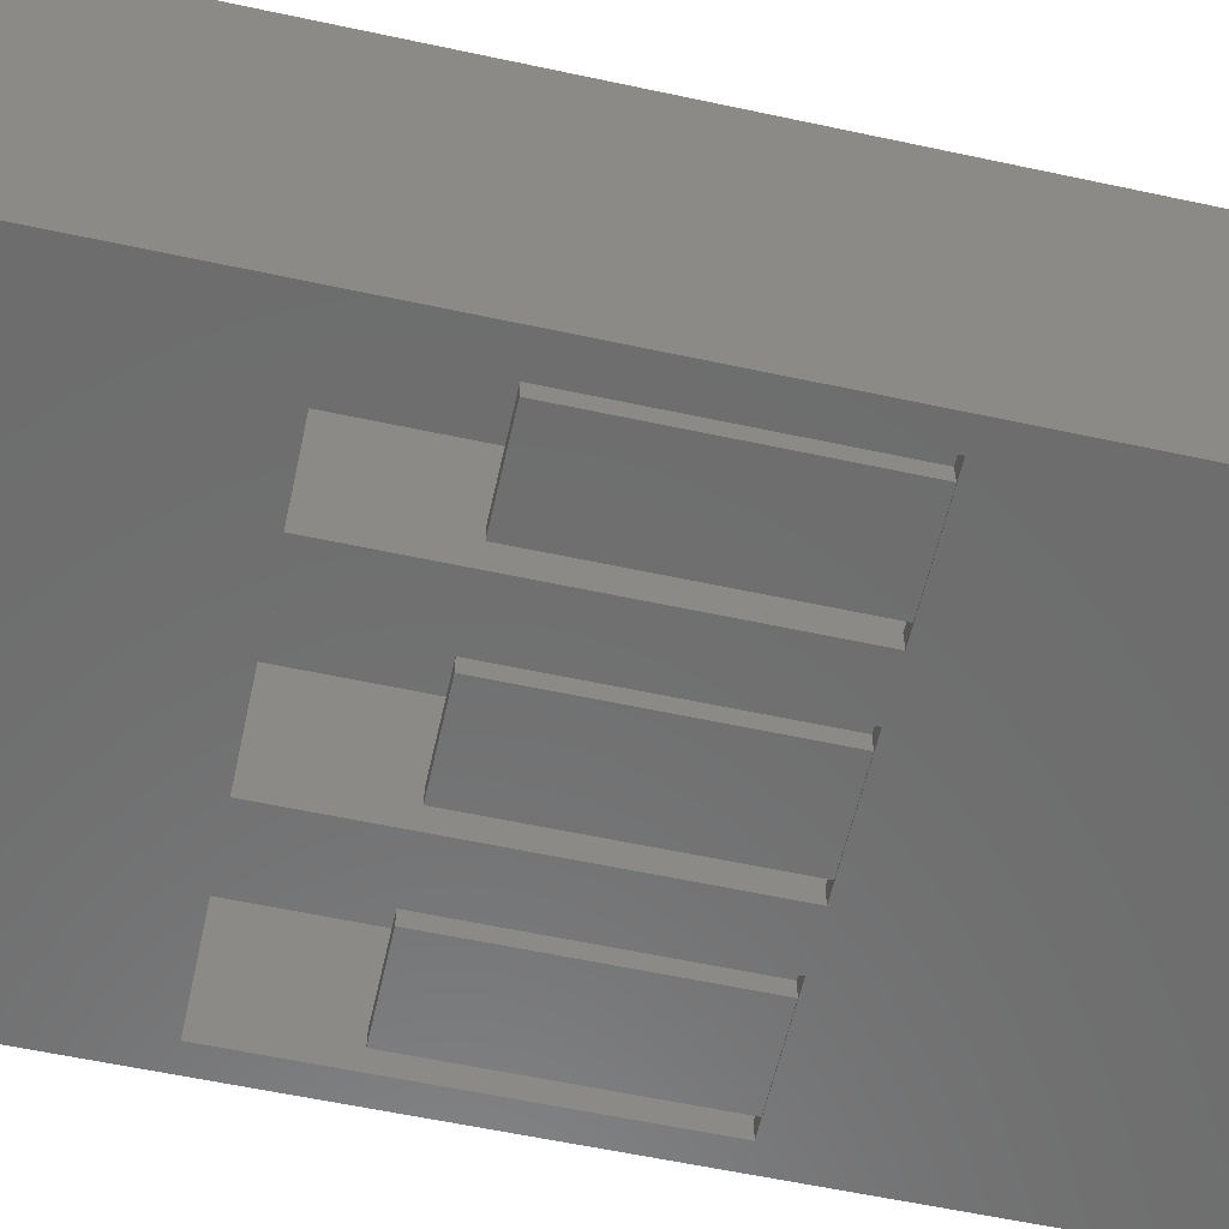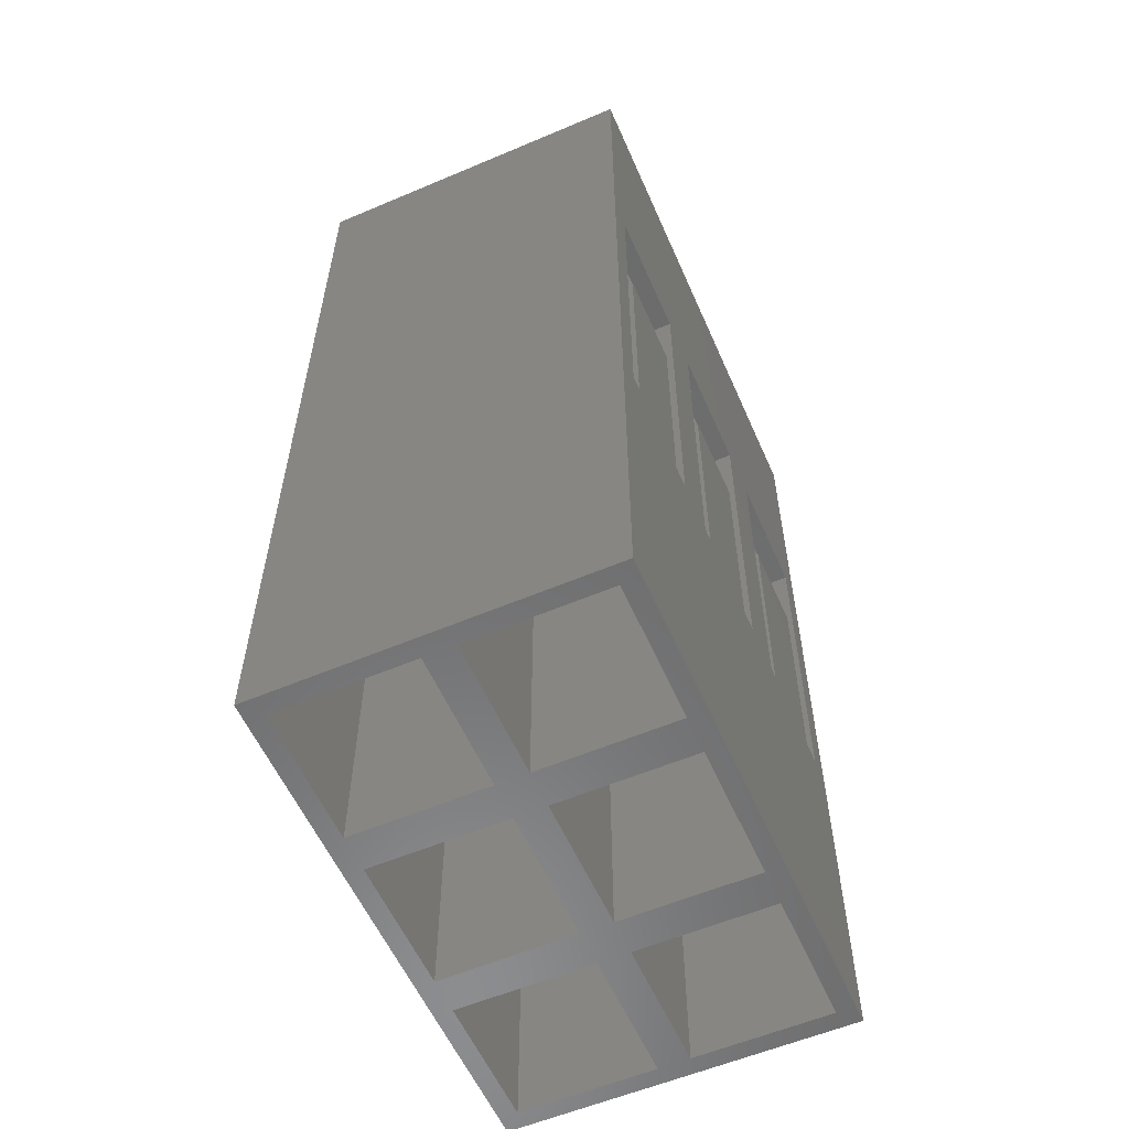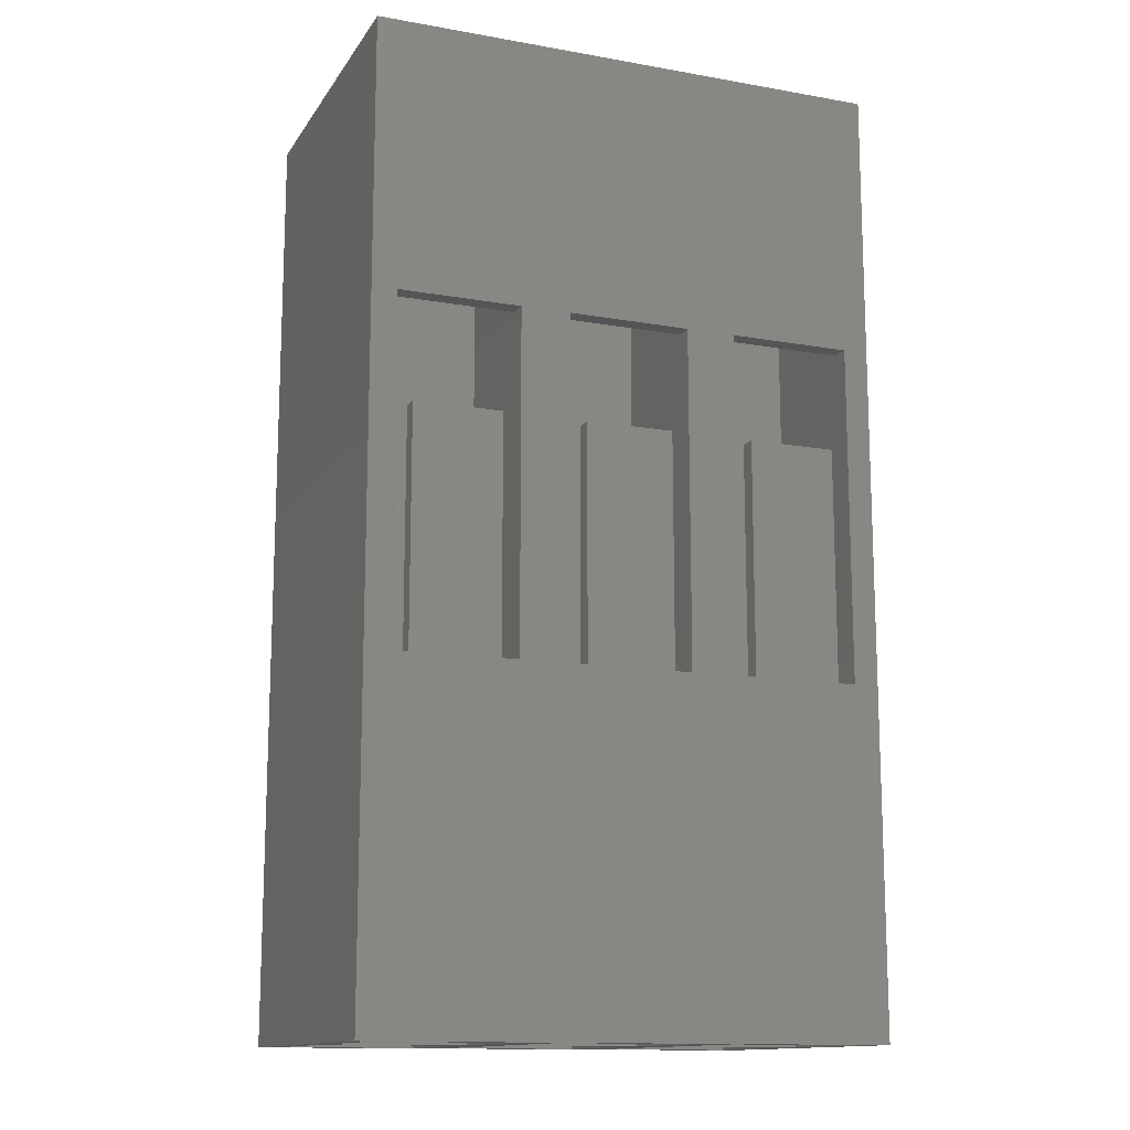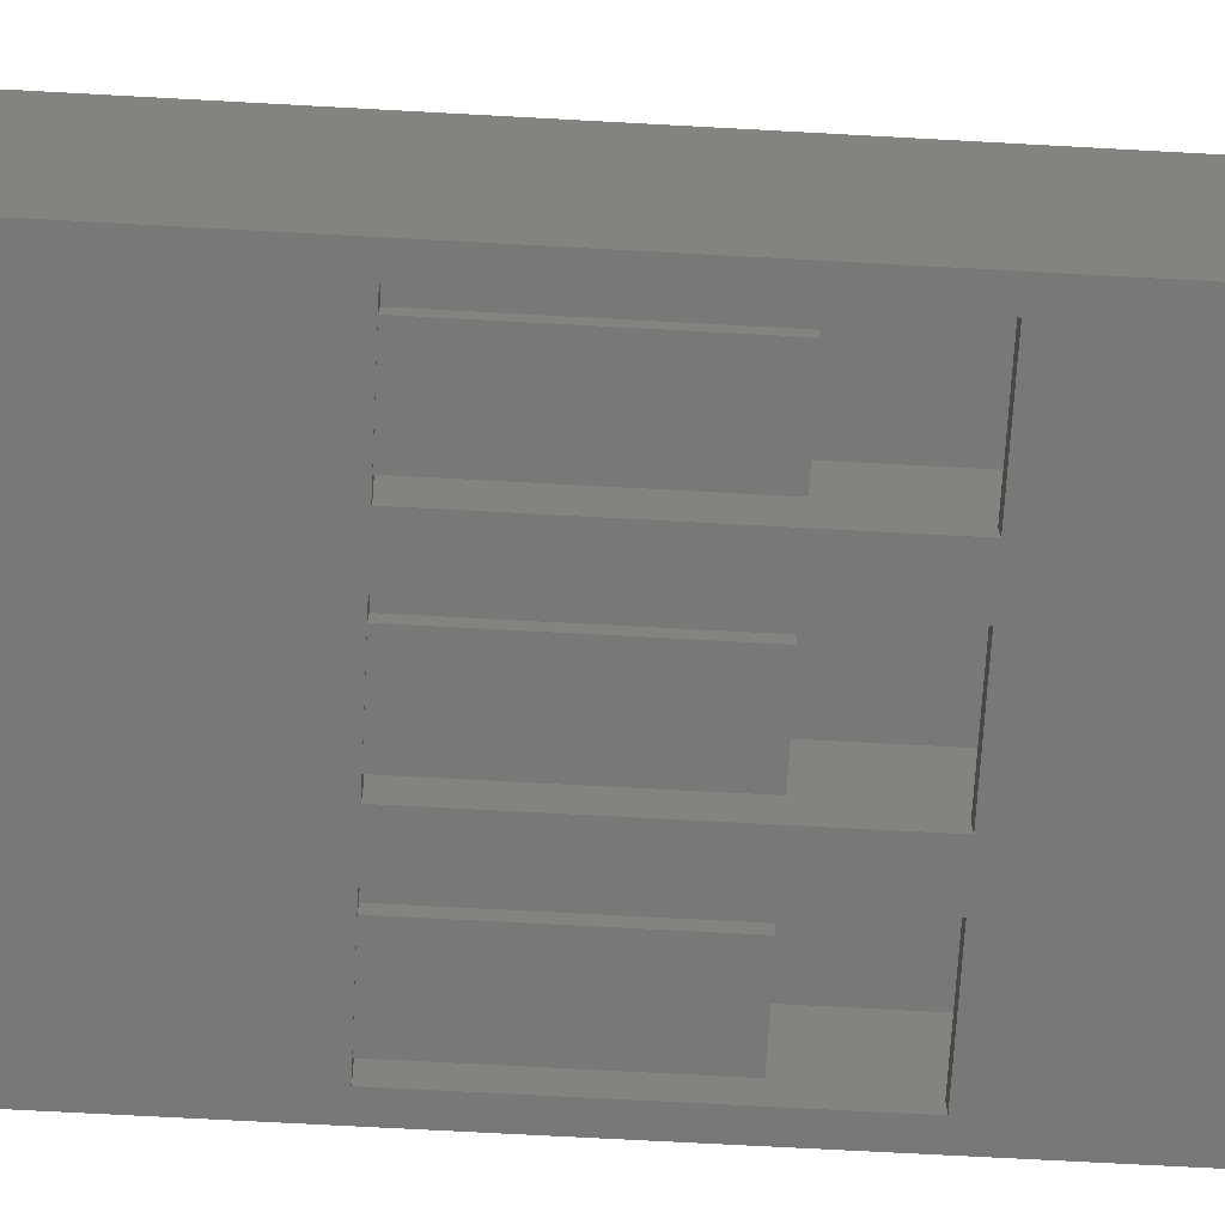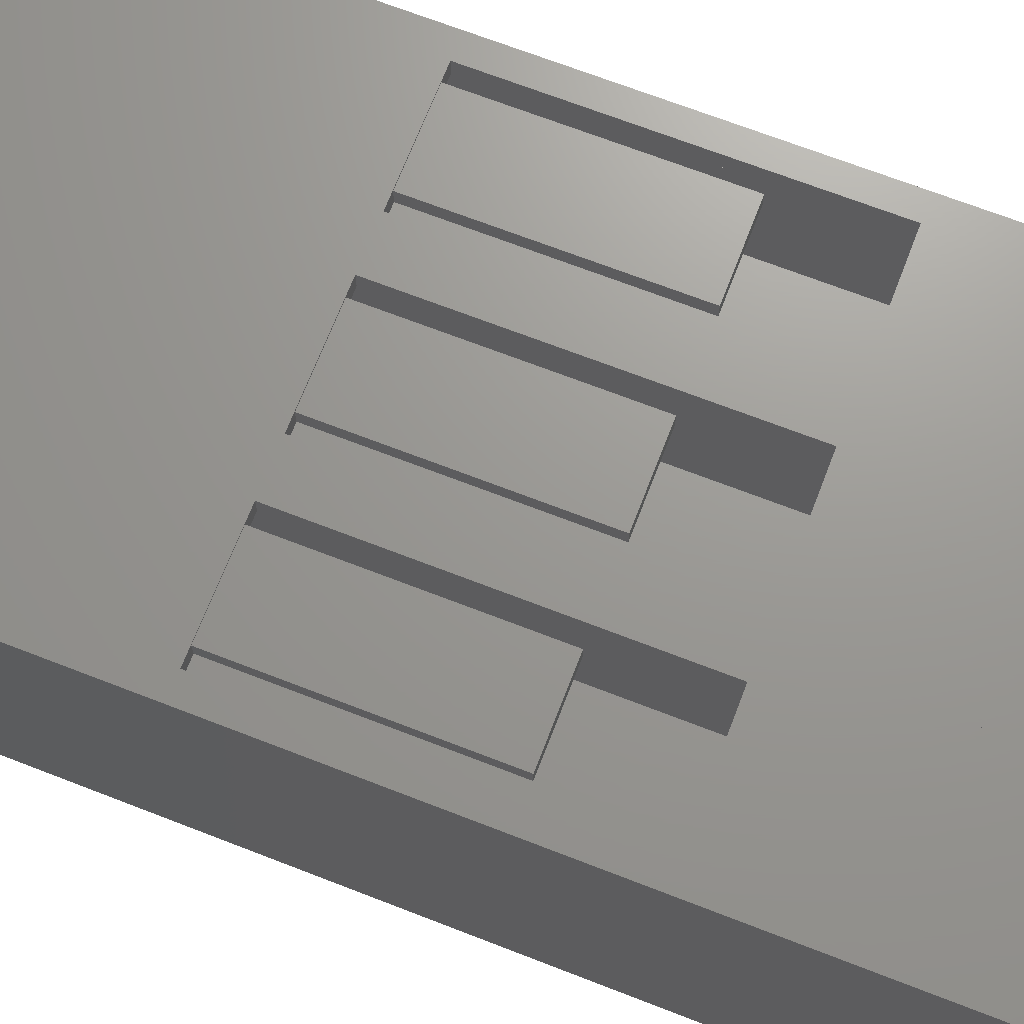
<metadata>
{"format":"stl","ext":"stl","renderer":"f3d","projection":"perspective","resolution":1024,"background":"white","views":[{"elev":-59.0,"azim":-102.5,"up":"+Z"},{"elev":-57.8,"azim":-66.3,"up":"+Y"},{"elev":-13.5,"azim":-21.6,"up":"+Y"},{"elev":-71.2,"azim":86.9,"up":"+Z"},{"elev":69.8,"azim":111.2,"up":"+Z"}]}
</metadata>
<code>
# stl→obj: 244 verts, 540 faces
v 4.959e-07 0 4.959e-07
v 4.959e-07 14 5
v 4.959e-07 14 4.959e-07
v 4.959e-07 0 5
v 0.27 0 4.73
v 2.54 0 5
v 0.27 0 2.73
v 0.27 0 2.27
v 2.27 0 2.73
v 0.27 0 0.27
v 2.27 0 0.27
v 2.27 0 4.73
v 2.27 0 2.27
v 2.54 0 4.959e-07
v 2.54 14 4.959e-07
v 2.54 14 5
v 2.205 14 4.665
v 2.205 14 2.795
v 2.205 14 2.205
v 0.3352 14 2.795
v 2.205 14 0.3352
v 0.3352 14 0.3352
v 0.3352 14 4.665
v 0.3352 14 2.205
v 2.17 5 4.959e-07
v 0.37 5 4.959e-07
v 2.17 10 4.959e-07
v 0.37 10 4.959e-07
v 0.27 13 0.27
v 0.27 13 2.27
v 2.27 13 2.27
v 2.27 13 0.27
v 0.7043 13 1.836
v 0.7043 13 0.7043
v 1.836 13 0.7043
v 1.836 13 1.836
v 0.62 5 0.27
v 1.92 5 0.27
v 1.92 8.45 0.27
v 0.62 8.45 0.27
v 1.92 3.95 0.27
v 0.62 3.95 0.27
v 0.37 5 0.27
v 2.17 5 0.27
v 2.17 10 0.27
v 0.37 10 0.27
v 0.7043 13.85 0.7043
v 0.7043 13.85 1.836
v 1.836 13.85 1.836
v 1.836 13.85 0.7043
v 1.92 5 0.02
v 0.62 5 0.02
v 0.62 8.45 0.02
v 1.92 8.45 0.02
v 2.81 0 4.73
v 5.08 0 5
v 2.81 0 2.73
v 2.81 0 2.27
v 4.81 0 2.73
v 2.81 0 0.27
v 4.81 0 0.27
v 4.81 0 4.73
v 4.81 0 2.27
v 5.08 0 4.959e-07
v 5.08 14 4.959e-07
v 5.08 14 5
v 4.745 14 4.665
v 4.745 14 2.795
v 4.745 14 2.205
v 2.875 14 2.795
v 4.745 14 0.3352
v 2.875 14 0.3352
v 2.875 14 4.665
v 2.875 14 2.205
v 4.71 5 4.959e-07
v 2.91 5 4.959e-07
v 4.71 10 4.959e-07
v 2.91 10 4.959e-07
v 2.81 13 0.27
v 2.81 13 2.27
v 4.81 13 2.27
v 4.81 13 0.27
v 3.244 13 1.836
v 3.244 13 0.7043
v 4.376 13 0.7043
v 4.376 13 1.836
v 3.16 5 0.27
v 4.46 5 0.27
v 4.46 8.45 0.27
v 3.16 8.45 0.27
v 4.46 3.95 0.27
v 3.16 3.95 0.27
v 2.91 5 0.27
v 4.71 5 0.27
v 4.71 10 0.27
v 2.91 10 0.27
v 3.244 13.85 0.7043
v 3.244 13.85 1.836
v 4.376 13.85 1.836
v 4.376 13.85 0.7043
v 4.46 5 0.02
v 3.16 5 0.02
v 3.16 8.45 0.02
v 4.46 8.45 0.02
v 5.35 0 4.73
v 7.62 0 5
v 5.35 0 2.73
v 5.35 0 2.27
v 7.35 0 2.73
v 5.35 0 0.27
v 7.35 0 0.27
v 7.35 0 4.73
v 7.35 0 2.27
v 7.62 0 4.959e-07
v 7.62 14 4.959e-07
v 7.62 14 5
v 7.285 14 4.665
v 7.285 14 2.795
v 7.285 14 2.205
v 5.415 14 2.795
v 7.285 14 0.3352
v 5.415 14 0.3352
v 5.415 14 4.665
v 5.415 14 2.205
v 7.25 5 4.959e-07
v 5.45 5 4.959e-07
v 7.25 10 4.959e-07
v 5.45 10 4.959e-07
v 5.35 13 0.27
v 5.35 13 2.27
v 7.35 13 2.27
v 7.35 13 0.27
v 5.784 13 1.836
v 5.784 13 0.7043
v 6.916 13 0.7043
v 6.916 13 1.836
v 5.7 5 0.27
v 7 5 0.27
v 7 8.45 0.27
v 5.7 8.45 0.27
v 7 3.95 0.27
v 5.7 3.95 0.27
v 5.45 5 0.27
v 7.25 5 0.27
v 7.25 10 0.27
v 5.45 10 0.27
v 5.784 13.85 0.7043
v 5.784 13.85 1.836
v 6.916 13.85 1.836
v 6.916 13.85 0.7043
v 7 5 0.02
v 5.7 5 0.02
v 5.7 8.45 0.02
v 7 8.45 0.02
v 2.17 5 5
v 2.17 10 5
v 0.37 10 5
v 0.37 5 5
v 2.27 13 4.73
v 2.27 13 2.73
v 0.27 13 2.73
v 0.27 13 4.73
v 0.7043 13 4.296
v 0.7043 13 3.164
v 1.836 13 3.164
v 1.836 13 4.296
v 0.62 5 4.73
v 1.92 5 4.73
v 1.92 3.95 4.73
v 0.62 3.95 4.73
v 1.92 8.45 4.73
v 0.62 8.45 4.73
v 2.17 5 4.73
v 0.37 5 4.73
v 2.17 10 4.73
v 0.37 10 4.73
v 1.836 13.85 4.296
v 1.836 13.85 3.164
v 0.7043 13.85 3.164
v 0.7043 13.85 4.296
v 1.92 5 4.98
v 0.62 5 4.98
v 1.92 8.45 4.98
v 0.62 8.45 4.98
v 4.71 5 5
v 4.71 10 5
v 2.91 10 5
v 2.91 5 5
v 4.81 13 4.73
v 4.81 13 2.73
v 2.81 13 2.73
v 2.81 13 4.73
v 3.244 13 4.296
v 3.244 13 3.164
v 4.376 13 3.164
v 4.376 13 4.296
v 3.16 5 4.73
v 4.46 5 4.73
v 4.46 3.95 4.73
v 3.16 3.95 4.73
v 4.46 8.45 4.73
v 3.16 8.45 4.73
v 4.71 5 4.73
v 2.91 5 4.73
v 4.71 10 4.73
v 2.91 10 4.73
v 4.376 13.85 4.296
v 4.376 13.85 3.164
v 3.244 13.85 3.164
v 3.244 13.85 4.296
v 4.46 5 4.98
v 3.16 5 4.98
v 4.46 8.45 4.98
v 3.16 8.45 4.98
v 7.25 5 5
v 7.25 10 5
v 5.45 10 5
v 5.45 5 5
v 7.35 13 4.73
v 7.35 13 2.73
v 5.35 13 2.73
v 5.35 13 4.73
v 5.784 13 4.296
v 5.784 13 3.164
v 6.916 13 3.164
v 6.916 13 4.296
v 5.7 5 4.73
v 7 5 4.73
v 7 3.95 4.73
v 5.7 3.95 4.73
v 7 8.45 4.73
v 5.7 8.45 4.73
v 7.25 5 4.73
v 5.45 5 4.73
v 7.25 10 4.73
v 5.45 10 4.73
v 6.916 13.85 4.296
v 6.916 13.85 3.164
v 5.784 13.85 3.164
v 5.784 13.85 4.296
v 7 5 4.98
v 5.7 5 4.98
v 7 8.45 4.98
v 5.7 8.45 4.98
f 1 2 3
f 2 1 4
f 4 5 6
f 4 7 5
f 7 8 9
f 4 8 7
f 1 8 4
f 10 1 11
f 8 1 10
f 12 6 5
f 9 6 12
f 13 9 8
f 13 6 9
f 14 13 11
f 13 14 6
f 14 11 1
f 6 15 16
f 15 6 14
f 16 17 2
f 16 18 17
f 18 19 20
f 16 19 18
f 15 19 16
f 21 15 22
f 19 15 21
f 23 2 17
f 20 2 23
f 24 20 19
f 24 2 20
f 3 24 22
f 24 3 2
f 3 22 15
f 14 25 15
f 14 26 25
f 3 26 1
f 1 26 14
f 27 15 25
f 28 15 27
f 28 3 15
f 26 3 28
f 8 29 30
f 29 8 10
f 11 31 32
f 31 11 13
f 8 31 13
f 31 8 30
f 30 33 31
f 30 34 33
f 34 29 35
f 29 34 30
f 36 31 33
f 35 31 36
f 35 32 31
f 32 35 29
f 37 38 39
f 37 39 40
f 38 37 41
f 41 37 42
f 37 43 42
f 44 32 45
f 32 46 45
f 46 29 43
f 29 46 32
f 32 44 11
f 41 44 38
f 44 41 11
f 42 11 41
f 42 10 11
f 43 10 42
f 10 43 29
f 33 47 48
f 47 33 34
f 33 49 36
f 49 33 48
f 47 35 50
f 35 47 34
f 35 49 50
f 49 35 36
f 47 24 48
f 24 47 22
f 49 24 19
f 24 49 48
f 21 47 50
f 47 21 22
f 19 50 49
f 50 19 21
f 43 28 46
f 28 43 26
f 44 51 38
f 51 25 52
f 25 51 44
f 52 43 37
f 52 26 43
f 26 52 25
f 25 45 27
f 45 25 44
f 28 45 46
f 45 28 27
f 52 40 53
f 40 52 37
f 38 54 39
f 54 38 51
f 54 40 39
f 40 54 53
f 52 54 51
f 54 52 53
f 14 16 15
f 16 14 6
f 6 55 56
f 6 57 55
f 57 58 59
f 6 58 57
f 14 58 6
f 60 14 61
f 58 14 60
f 62 56 55
f 59 56 62
f 63 59 58
f 63 56 59
f 64 63 61
f 63 64 56
f 64 61 14
f 56 65 66
f 65 56 64
f 66 67 16
f 66 68 67
f 68 69 70
f 66 69 68
f 65 69 66
f 71 65 72
f 69 65 71
f 73 16 67
f 70 16 73
f 74 70 69
f 74 16 70
f 15 74 72
f 74 15 16
f 15 72 65
f 64 75 65
f 64 76 75
f 15 76 14
f 14 76 64
f 77 65 75
f 78 65 77
f 78 15 65
f 76 15 78
f 58 79 80
f 79 58 60
f 61 81 82
f 81 61 63
f 58 81 63
f 81 58 80
f 80 83 81
f 80 84 83
f 84 79 85
f 79 84 80
f 86 81 83
f 85 81 86
f 85 82 81
f 82 85 79
f 87 88 89
f 87 89 90
f 88 87 91
f 91 87 92
f 87 93 92
f 94 82 95
f 82 96 95
f 96 79 93
f 79 96 82
f 82 94 61
f 91 94 88
f 94 91 61
f 92 61 91
f 92 60 61
f 93 60 92
f 60 93 79
f 83 97 98
f 97 83 84
f 83 99 86
f 99 83 98
f 97 85 100
f 85 97 84
f 85 99 100
f 99 85 86
f 97 74 98
f 74 97 72
f 99 74 69
f 74 99 98
f 71 97 100
f 97 71 72
f 69 100 99
f 100 69 71
f 93 78 96
f 78 93 76
f 94 101 88
f 101 75 102
f 75 101 94
f 102 93 87
f 102 76 93
f 76 102 75
f 75 95 77
f 95 75 94
f 78 95 96
f 95 78 77
f 102 90 103
f 90 102 87
f 88 104 89
f 104 88 101
f 104 90 89
f 90 104 103
f 102 104 101
f 104 102 103
f 64 66 65
f 66 64 56
f 56 105 106
f 56 107 105
f 107 108 109
f 56 108 107
f 64 108 56
f 110 64 111
f 108 64 110
f 112 106 105
f 109 106 112
f 113 109 108
f 113 106 109
f 114 113 111
f 113 114 106
f 114 111 64
f 106 115 116
f 115 106 114
f 116 117 66
f 116 118 117
f 118 119 120
f 116 119 118
f 115 119 116
f 121 115 122
f 119 115 121
f 123 66 117
f 120 66 123
f 124 120 119
f 124 66 120
f 65 124 122
f 124 65 66
f 65 122 115
f 114 125 115
f 114 126 125
f 65 126 64
f 64 126 114
f 127 115 125
f 128 115 127
f 128 65 115
f 126 65 128
f 108 129 130
f 129 108 110
f 111 131 132
f 131 111 113
f 108 131 113
f 131 108 130
f 130 133 131
f 130 134 133
f 134 129 135
f 129 134 130
f 136 131 133
f 135 131 136
f 135 132 131
f 132 135 129
f 137 138 139
f 137 139 140
f 138 137 141
f 141 137 142
f 137 143 142
f 144 132 145
f 132 146 145
f 146 129 143
f 129 146 132
f 132 144 111
f 141 144 138
f 144 141 111
f 142 111 141
f 142 110 111
f 143 110 142
f 110 143 129
f 133 147 148
f 147 133 134
f 133 149 136
f 149 133 148
f 147 135 150
f 135 147 134
f 135 149 150
f 149 135 136
f 147 124 148
f 124 147 122
f 149 124 119
f 124 149 148
f 121 147 150
f 147 121 122
f 119 150 149
f 150 119 121
f 143 128 146
f 128 143 126
f 144 151 138
f 151 125 152
f 125 151 144
f 152 143 137
f 152 126 143
f 126 152 125
f 125 145 127
f 145 125 144
f 128 145 146
f 145 128 127
f 152 140 153
f 140 152 137
f 138 154 139
f 154 138 151
f 154 140 139
f 140 154 153
f 152 154 151
f 154 152 153
f 155 16 156
f 16 157 156
f 157 2 158
f 2 157 16
f 16 155 6
f 158 6 155
f 158 4 6
f 4 158 2
f 9 159 160
f 159 9 12
f 5 161 162
f 161 5 7
f 161 9 160
f 9 161 7
f 162 163 159
f 162 164 163
f 164 161 165
f 161 164 162
f 166 159 163
f 165 159 166
f 165 160 159
f 160 165 161
f 167 168 169
f 167 169 170
f 168 167 171
f 171 167 172
f 12 173 159
f 12 169 173
f 12 170 169
f 170 174 167
f 162 174 5
f 170 5 174
f 5 170 12
f 175 159 173
f 176 159 175
f 176 162 159
f 174 162 176
f 173 169 168
f 165 177 178
f 177 165 166
f 179 165 178
f 165 179 164
f 163 177 166
f 177 163 180
f 163 179 180
f 179 163 164
f 17 178 177
f 178 17 18
f 18 179 178
f 179 18 20
f 177 23 17
f 23 177 180
f 179 23 180
f 23 179 20
f 173 156 175
f 156 173 155
f 155 181 158
f 173 181 155
f 181 173 168
f 182 158 181
f 174 182 167
f 182 174 158
f 158 176 157
f 176 158 174
f 176 156 157
f 156 176 175
f 181 171 183
f 171 181 168
f 167 184 172
f 184 167 182
f 171 184 183
f 184 171 172
f 184 181 183
f 181 184 182
f 185 66 186
f 66 187 186
f 187 16 188
f 16 187 66
f 66 185 56
f 188 56 185
f 188 6 56
f 6 188 16
f 59 189 190
f 189 59 62
f 55 191 192
f 191 55 57
f 191 59 190
f 59 191 57
f 192 193 189
f 192 194 193
f 194 191 195
f 191 194 192
f 196 189 193
f 195 189 196
f 195 190 189
f 190 195 191
f 197 198 199
f 197 199 200
f 198 197 201
f 201 197 202
f 62 203 189
f 62 199 203
f 62 200 199
f 200 204 197
f 192 204 55
f 200 55 204
f 55 200 62
f 205 189 203
f 206 189 205
f 206 192 189
f 204 192 206
f 203 199 198
f 195 207 208
f 207 195 196
f 209 195 208
f 195 209 194
f 193 207 196
f 207 193 210
f 193 209 210
f 209 193 194
f 67 208 207
f 208 67 68
f 68 209 208
f 209 68 70
f 207 73 67
f 73 207 210
f 209 73 210
f 73 209 70
f 203 186 205
f 186 203 185
f 185 211 188
f 203 211 185
f 211 203 198
f 212 188 211
f 204 212 197
f 212 204 188
f 188 206 187
f 206 188 204
f 206 186 187
f 186 206 205
f 211 201 213
f 201 211 198
f 197 214 202
f 214 197 212
f 201 214 213
f 214 201 202
f 214 211 213
f 211 214 212
f 215 116 216
f 116 217 216
f 217 66 218
f 66 217 116
f 116 215 106
f 218 106 215
f 218 56 106
f 56 218 66
f 109 219 220
f 219 109 112
f 105 221 222
f 221 105 107
f 221 109 220
f 109 221 107
f 222 223 219
f 222 224 223
f 224 221 225
f 221 224 222
f 226 219 223
f 225 219 226
f 225 220 219
f 220 225 221
f 227 228 229
f 227 229 230
f 228 227 231
f 231 227 232
f 112 233 219
f 112 229 233
f 112 230 229
f 230 234 227
f 222 234 105
f 230 105 234
f 105 230 112
f 235 219 233
f 236 219 235
f 236 222 219
f 234 222 236
f 233 229 228
f 225 237 238
f 237 225 226
f 239 225 238
f 225 239 224
f 223 237 226
f 237 223 240
f 223 239 240
f 239 223 224
f 117 238 237
f 238 117 118
f 118 239 238
f 239 118 120
f 237 123 117
f 123 237 240
f 239 123 240
f 123 239 120
f 233 216 235
f 216 233 215
f 215 241 218
f 233 241 215
f 241 233 228
f 242 218 241
f 234 242 227
f 242 234 218
f 218 236 217
f 236 218 234
f 236 216 217
f 216 236 235
f 241 231 243
f 231 241 228
f 227 244 232
f 244 227 242
f 231 244 243
f 244 231 232
f 244 241 243
f 241 244 242

</code>
